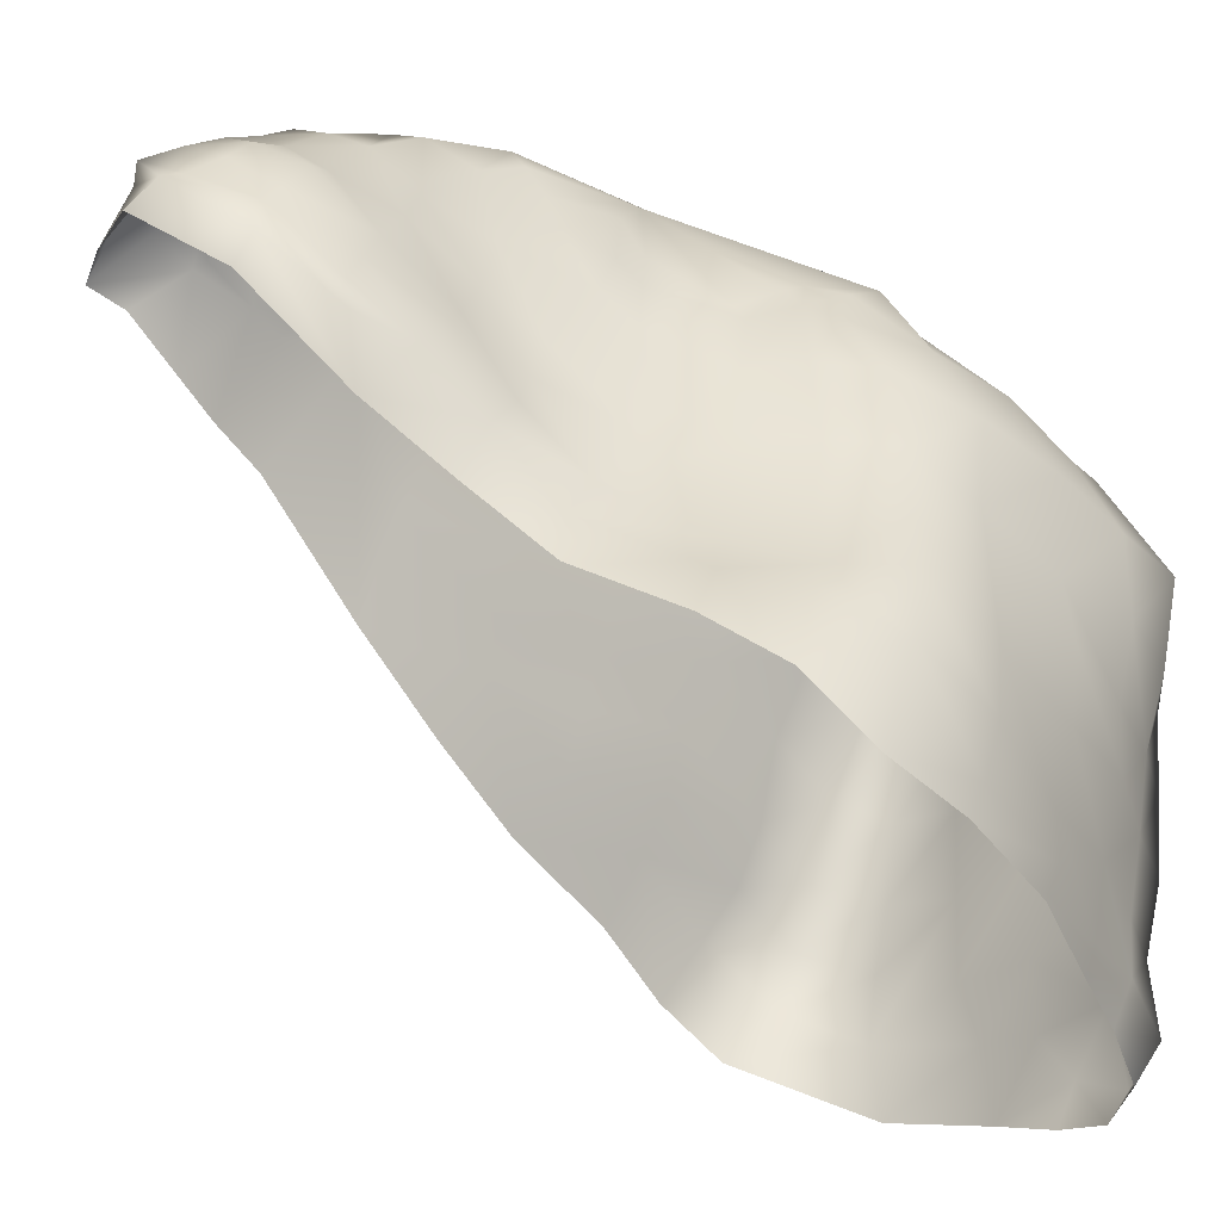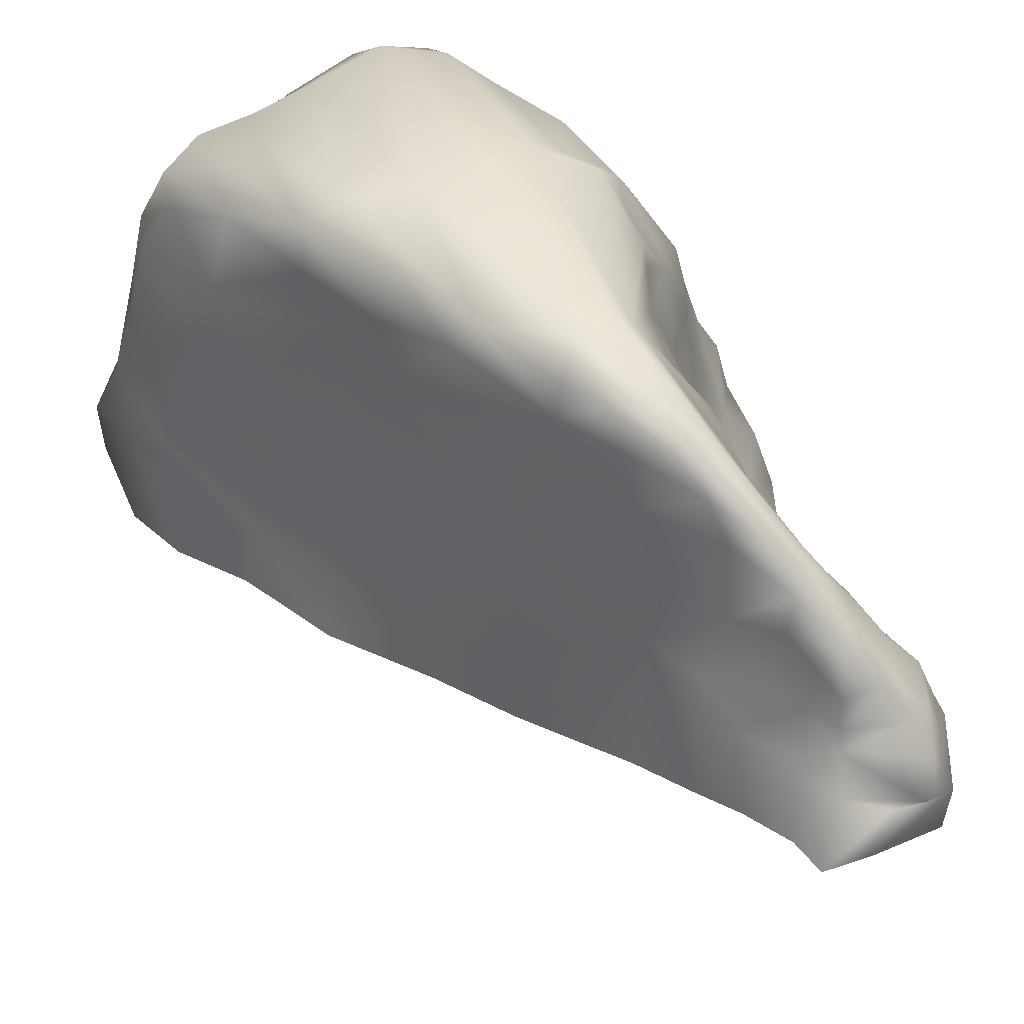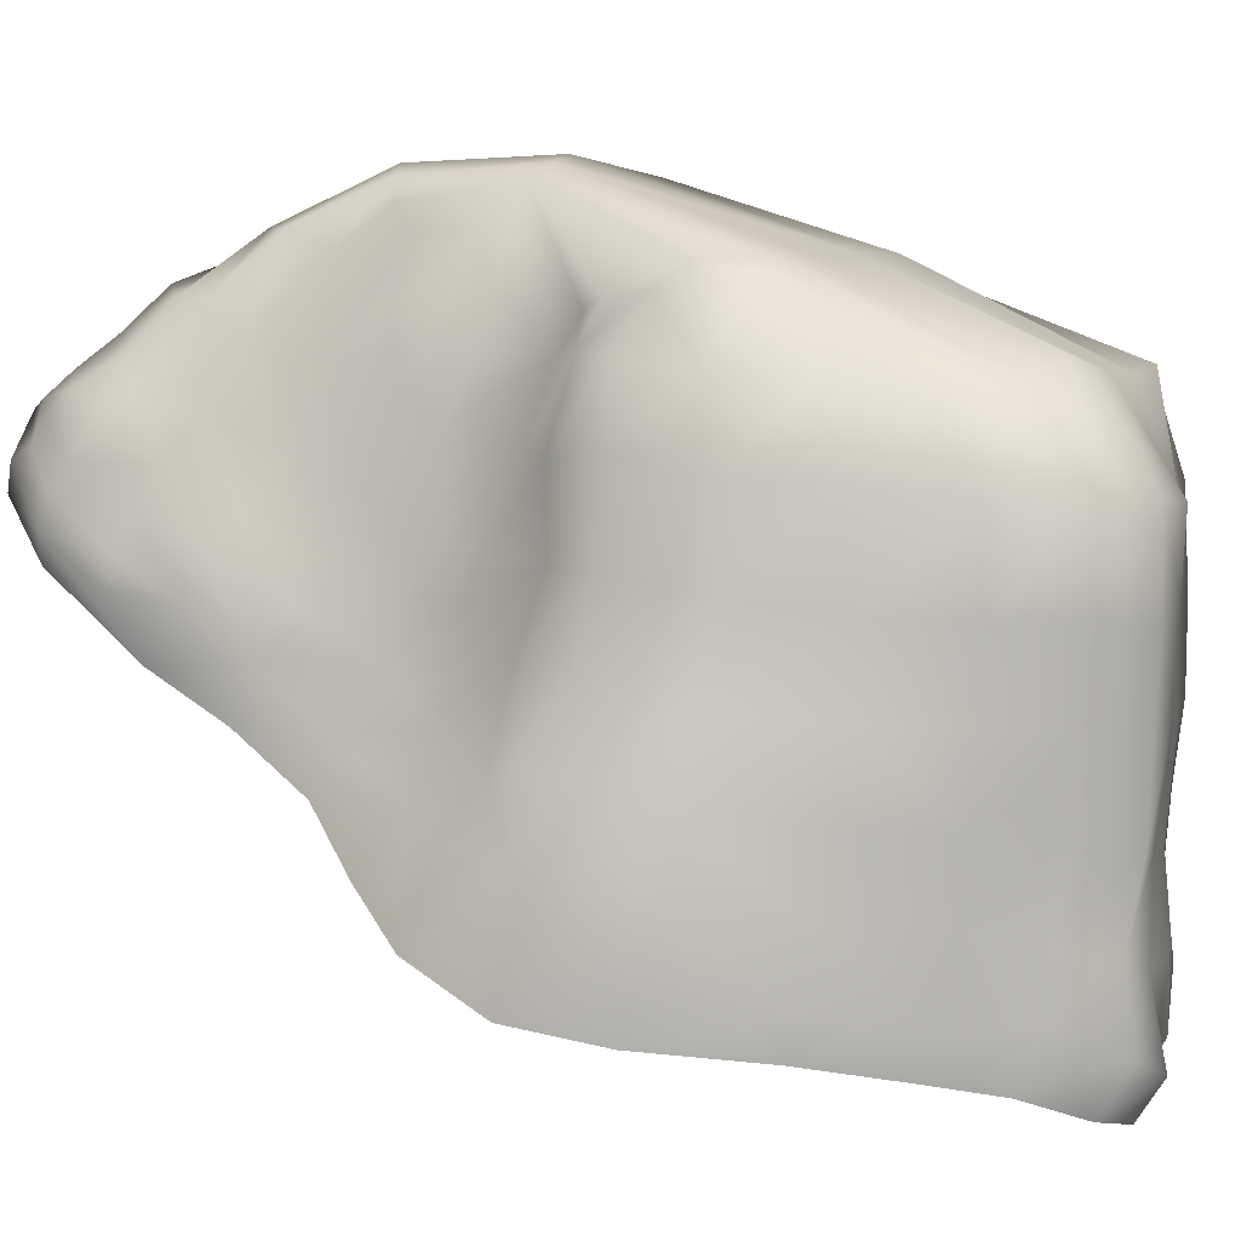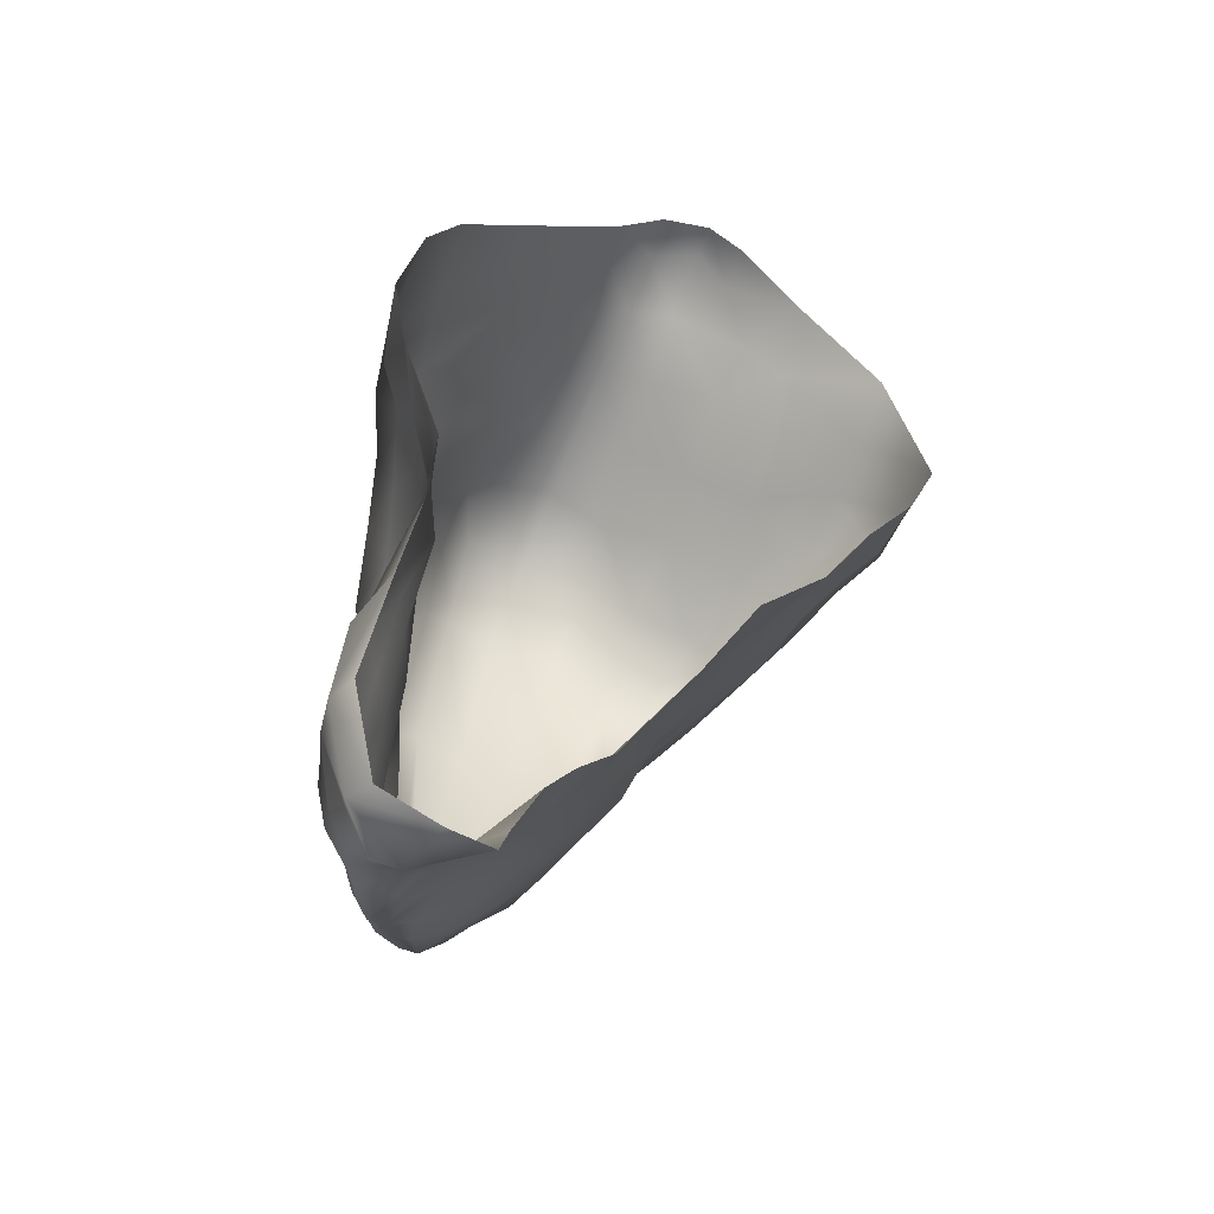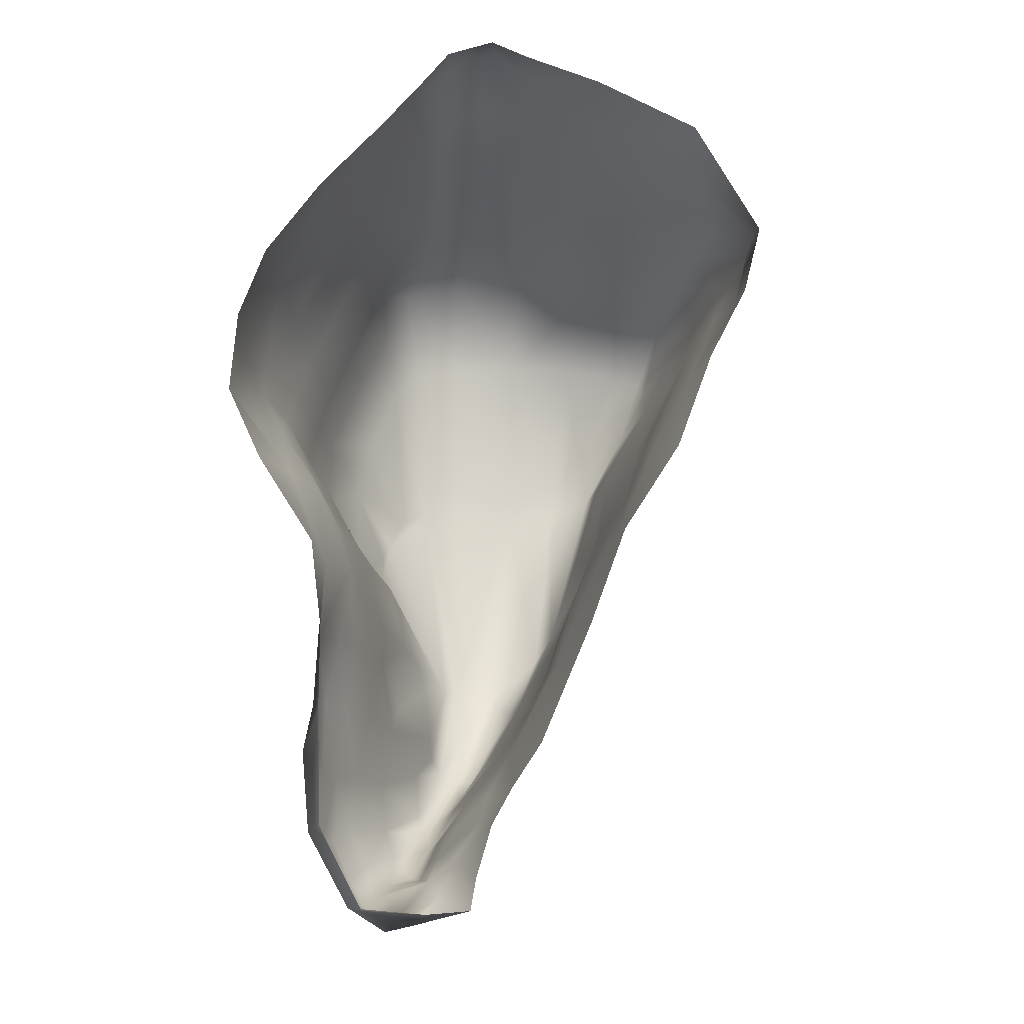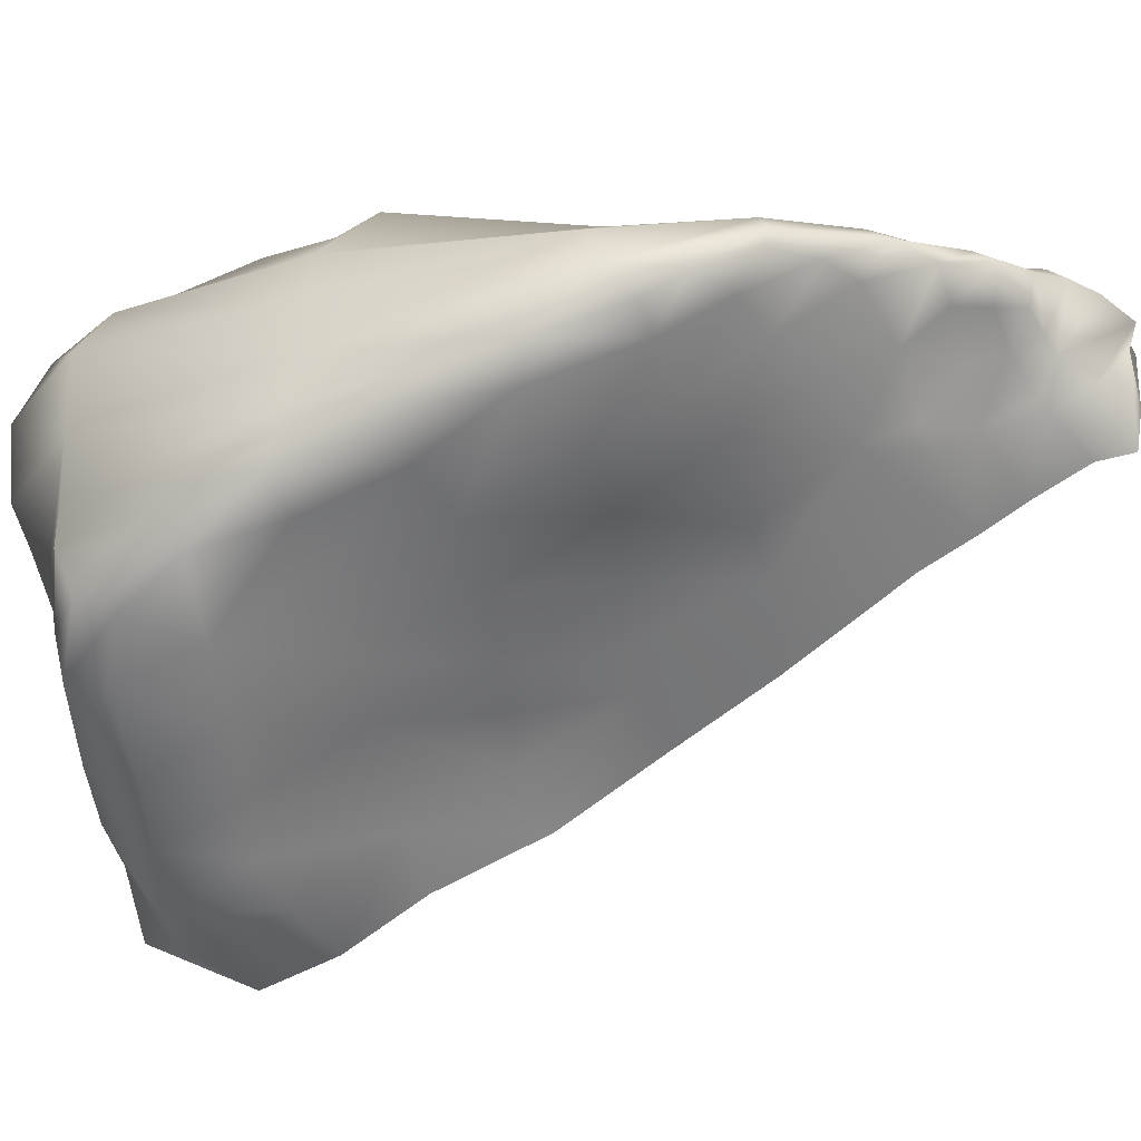
<metadata>
{"format":"obj","ext":"obj","renderer":"f3d","projection":"perspective","resolution":1024,"background":"white","views":[{"elev":-34.5,"azim":63.9,"up":"+Z"},{"elev":66.7,"azim":-27.9,"up":"+Z"},{"elev":0.0,"azim":119.8,"up":"+Z"},{"elev":-76.8,"azim":160.1,"up":"+Y"},{"elev":-40.0,"azim":-177.4,"up":"+Y"},{"elev":57.0,"azim":-88.0,"up":"+Z"}]}
</metadata>
<code>
o Plane
v -0.7127 0.7909 -3.788
v -0.719 1.713 -4.411
v -0.7419 1.681 -5.002
v -0.7655 1.598 -5.534
v -1.235 1.539 -5.56
v -1.223 1.544 -4.999
v -1.206 1.533 -4.39
v -1.115 0.845 -3.748
v -0.3816 1.387 -4.415
v -0.1568 0.7943 -4.369
v -0.3518 0.5153 -3.887
v -0.4356 0.7509 -3.859
v -0.4023 -0.1201 -4.197
v -0.4441 -0.5252 -4.023
v -0.2207 0.2914 -4.306
v -0.5132 -0.04262 -3.841
v -0.3797 0.3065 -3.931
v -0.7434 -0.4392 -3.474
v -0.6882 -0.6982 -3.678
v -1.78 1.317 -5.392
v -1.757 1.389 -4.912
v -1.63 1.435 -4.334
v -1.549 0.2169 -4.864
v -1.437 0.2632 -4.502
v -1.292 0.3545 -3.985
v -0.4284 1.348 -4.97
v -0.4787 1.279 -5.451
v -0.06006 0.7034 -5.41
v -0.1284 0.76 -4.925
v -0.1425 0.247 -4.81
v 0.02911 0.1399 -5.237
v -0.3343 -0.1713 -4.603
v -0.2631 -0.3966 -4.997
v -0.2986 -0.6861 -4.426
v -0.2013 -0.8301 -4.656
v -0.4135 -0.9156 -3.857
v -0.2429 -1.134 -4.15
v -0.1977 -1.266 -4.354
v -0.5215 -1.093 -3.778
v -0.6051 -0.4173 -3.517
v -0.9036 -0.1001 -3.502
v -0.5689 -0.3314 -3.673
v -1.105 -0.4322 -4.265
v -1.287 -0.5457 -4.752
v -0.8537 -0.8944 -4.09
v -0.9676 -1.103 -4.462
v -1.556 1.039 -4.235
v -1.763 0.966 -4.728
v -1.925 0.8473 -5.08
v -0.9939 -0.251 -3.772
v -0.6462 -1.14 -4.009
v -0.7312 -1.272 -4.176
v -0.4581 -1.526 -4.115
v -0.3869 -1.323 -4.014
v -0.6733 0.04597 -3.504
v -0.5291 0.8055 -3.82
v -1.194 1.462 -4.079
v -1.218 1.552 -4.719
v -1.435 1.491 -4.39
v -0.4791 1.625 -4.429
v -1.206 1.523 -5.339
v -1.482 1.464 -5.009
v -0.5919 1.54 -4.985
v -1.098 1.56 -5.755
v -1.42 1.472 -5.517
v -0.6445 1.471 -5.488
v -0.7077 1.492 -4.069
v -0.7335 1.705 -4.717
v -0.7484 1.657 -5.272
v -0.7695 1.621 -5.77
v -0.9452 1.593 -5.573
v -0.974 1.635 -4.995
v -0.9959 1.674 -4.415
v -0.9164 0.8126 -3.759
v -0.2577 1.099 -4.384
v -0.3904 1.391 -4.706
v -0.4121 1.258 -4.183
v -0.1497 0.4926 -4.302
v -0.1773 0.7785 -4.655
v -0.2499 0.7131 -4.097
v -0.3586 0.3724 -3.903
v -0.3736 0.6283 -3.817
v -0.3974 -0.2459 -4.115
v -0.4754 -0.07304 -3.979
v -0.1976 0.3115 -4.566
v -0.4049 -0.7639 -3.974
v -0.454 -0.3313 -3.888
v -0.3722 -0.5971 -4.251
v -0.3033 0.3301 -4.027
v -0.3535 -0.09736 -4.485
v -0.3519 0.1533 -4.278
v -0.5474 -0.105 -3.692
v -0.4325 0.1853 -3.989
v -0.9498 -0.1472 -3.609
v -0.6986 -0.5893 -3.571
v -1.672 1.301 -4.291
v -1.892 1.211 -4.816
v -2.021 1.145 -5.206
v -1.778 1.347 -5.636
v -1.771 1.346 -5.156
v -1.716 1.412 -4.643
v -1.538 1.381 -4.048
v -1.142 0.02993 -3.887
v -1.23 -0.08658 -4.367
v -1.388 -0.115 -4.718
v -1.657 0.09789 -5.063
v -1.85 0.9267 -4.92
v -1.678 0.9793 -4.476
v -1.44 1.086 -3.963
v -1.281 0.8776 -3.798
v -1.029 0.1797 -3.513
v -0.8296 -0.2361 -3.467
v -0.2612 1.105 -4.952
v -0.3011 1.018 -5.457
v 0.06672 0.3867 -5.337
v -0.05522 0.6415 -5.614
v -0.088 0.7424 -5.157
v -0.04104 0.469 -4.872
v -0.291 -0.01964 -4.669
v -0.06345 0.2148 -5.088
v -0.1198 -0.05596 -5.148
v 0.0746 0.04841 -5.521
v -0.3343 -0.291 -4.81
v -0.3407 -0.4732 -4.531
v -0.2313 -0.4284 -5.171
v -0.2268 -0.6246 -4.813
v -0.2316 -0.7438 -4.525
v -0.2576 -0.9245 -4.295
v -0.2494 -0.9761 -4.831
v -0.1865 -1.043 -4.534
v -0.5602 -1.5 -4.112
v -0.819 -1.412 -4.302
v -0.5248 -0.7172 -3.652
v -0.3787 -1.427 -4.091
v -0.2183 -1.212 -4.276
v -0.3339 -1.434 -4.222
v -0.1869 -1.287 -4.466
v -0.8549 -0.4679 -3.703
v -1.036 -0.3585 -3.939
v -0.4332 1.339 -5.211
v -0.4743 1.227 -5.716
v -0.5714 -0.3889 -3.591
v -0.6757 -0.4388 -3.472
v -0.7419 -0.8255 -3.898
v -0.5876 -0.9196 -3.711
v -0.9349 -0.7221 -4.099
v -1.15 -0.4933 -4.433
v -0.889 -0.9664 -4.182
v -0.709 -1.014 -4.008
v -0.8846 -1.239 -4.411
v -1.953 0.713 -5.31
v -1.478 0.2385 -4.692
v -1.331 0.2898 -4.268
v -1.224 0.4981 -3.839
v -1.364 0.7067 -4.106
v -1.577 0.6038 -4.606
v -1.721 0.5387 -4.976
v -0.4426 -1.21 -3.915
v -0.2955 -1.057 -4.103
v -0.451 -1.024 -3.823
v -0.3045 -1.272 -4.077
v -0.7139 -1.239 -4.146
v -0.5987 -1.09 -3.885
v -0.6637 -1.401 -4.145
v -0.5961 -1.244 -4.009
v -0.6208 -0.004537 -3.555
v -1.382 1.449 -4.041
v -0.5075 1.404 -4.14
v -1.463 1.47 -4.712
v -0.5455 1.603 -4.708
v -1.468 1.438 -5.305
v -0.6203 1.51 -5.24
v -1.385 1.476 -5.788
v -0.6259 1.44 -5.691
v -0.8248 0.00233 -3.46
v -0.9642 1.48 -4.089
v -0.9891 1.657 -4.661
v -0.966 1.594 -5.288
v -0.9587 1.635 -5.83
v -0.3027 0.9931 -4.126
v -0.2959 1.1 -4.708
v -0.2672 0.4381 -4.064
v -0.09592 0.4934 -4.599
v -0.4399 -0.1723 -3.945
v -0.401 -0.4004 -4.343
v -0.5211 -0.5508 -3.71
v -0.3161 -0.8413 -4.148
v -0.411 0.2117 -4.04
v -0.3221 0.05666 -4.539
v -0.8341 -0.3572 -3.567
v -1.563 1.274 -4.09
v -1.791 1.238 -4.563
v -1.998 1.206 -5.006
v -2.025 0.9565 -5.417
v -1.105 0.2181 -3.644
v -1.173 -0.05807 -4.112
v -1.327 -0.09957 -4.581
v -1.432 -0.2362 -4.955
v -0.2745 1.075 -5.2
v -0.2588 0.9854 -5.647
v 0.03376 0.4405 -5.081
v 0.03773 0.2967 -5.674
v -0.2134 -0.008829 -4.98
v -0.0366 -0.1628 -5.359
v -0.2923 -0.5204 -4.666
v -0.2594 -0.6994 -4.989
v -0.2196 -0.9877 -4.417
v -0.1713 -1.035 -4.64
v -0.7979 -1.534 -4.276
v -0.57 -0.7956 -3.635
v -0.2945 -1.345 -4.164
v -0.3276 -1.502 -4.264
v -0.8829 -0.5995 -3.887
v -0.6326 -0.9639 -3.842
v -1.082 -0.9249 -4.496
v -0.8256 -1.068 -4.161
v -1.803 0.4571 -5.194
v -1.654 0.5894 -4.808
v -1.509 0.6664 -4.386
v -1.323 0.8044 -3.956
v -0.3661 -1.164 -3.998
v -0.6171 -1.287 -4.074
v -0.5691 -1.192 -3.923
v -0.2424 -1.319 -4.559
v -0.392 -1.566 -4.353
v -0.6288 -1.558 -4.296
v -1.098 1.487 -5.92
v -0.77 1.518 -5.927
v -0.6259 1.364 -5.862
v -0.9506 1.549 -5.955
v -0.4743 1.18 -5.822
v -0.2588 0.9315 -5.769
v -0.05522 0.5897 -5.731
f 55 56 1
f 71 64 5
f 5 173 65
f 8 195 111
f 111 74 8
f 82 81 11
f 11 182 80
f 80 82 11
f 56 82 12
f 12 180 77
f 14 186 86
f 16 166 92
f 16 184 84
f 84 93 16
f 89 81 17
f 17 166 93
f 95 143 18
f 143 112 18
f 222 164 53 134
f 19 210 95
f 190 94 50 138
f 19 213 144
f 105 23 106 198
f 20 194 98
f 62 100 21
f 109 110 167
f 110 154 195
f 110 109 220
f 23 218 157
f 105 152 23
f 156 152 24
f 207 130 35 127
f 35 208 129
f 128 159 37
f 137 130 38
f 160 145 39
f 39 223 158
f 40 186 142
f 40 166 55
f 41 175 111
f 42 166 142
f 147 146 43
f 146 148 45
f 47 191 96
f 133 36 86 186
f 51 223 163
f 52 209 164
f 194 151 49 98
f 53 212 136
f 136 134 53
f 164 131 53
f 119 30 85 189
f 203 120 30 119
f 112 41 94 190
f 63 26 140 172
f 128 37 135 207
f 139 50 103 196
f 147 43 104 197
f 106 23 157 217
f 66 4 69 172
f 127 35 126 205
f 156 218 23 152
f 171 62 6 61
f 161 54 134 211
f 91 13 90 189
f 89 182 11 81
f 193 98 49 107
f 172 69 3 63
f 71 179 64
f 5 64 173
f 88 34 124 185
f 90 32 119 189
f 63 3 68 170
f 181 76 9 75
f 118 30 120 201
f 210 160 36 133
f 123 32 124 205
f 68 3 72 177
f 8 110 195
f 111 175 74
f 188 84 13 91
f 168 77 9 60
f 203 123 33 121
f 193 97 21 100
f 222 165 51 162
f 75 10 79 181
f 192 96 22 101
f 222 162 52 164
f 75 9 77 180
f 121 31 120 203
f 82 166 81
f 94 41 111 195
f 71 4 70 179
f 166 82 56 55
f 206 125 33 126
f 199 113 29 117
f 145 19 144 214
f 192 97 48 108
f 101 21 97 192
f 153 25 155 219
f 191 102 22 96
f 177 73 2 68
f 138 50 139 213
f 178 69 4 71
f 175 143 40 55
f 221 158 54 161
f 16 93 166
f 16 92 184
f 84 188 93
f 17 81 166
f 133 40 143 210
f 95 210 143
f 143 175 112
f 18 112 190
f 139 43 146 213
f 19 145 210
f 189 85 15 91
f 65 173 99
f 20 99 194
f 150 132 52 216
f 183 85 30 118
f 46 148 146 215
f 120 31 115 201
f 195 154 25 103
f 196 103 25 153
f 101 22 59 169
f 197 105 44 147
f 167 102 109
f 102 191 109
f 110 220 154
f 178 61 6 72
f 156 108 48 218
f 168 67 1 56
f 83 13 84 184
f 24 152 105 197
f 104 196 153
f 149 51 163 214
f 214 163 39 145
f 72 6 58 177
f 103 50 94 195
f 118 29 79 183
f 170 68 2 60
f 216 148 46 150
f 71 5 61 178
f 216 162 51 149
f 172 140 27 66
f 211 135 37 161
f 121 33 125 204
f 185 83 14 88
f 199 114 27 140
f 76 26 63 170
f 187 128 34 88
f 126 33 123 205
f 72 3 69 178
f 57 7 59 167
f 140 26 113 199
f 12 82 80 180
f 141 27 114 200
f 60 2 67 168
f 220 109 47 155
f 56 12 77 168
f 119 32 123 203
f 211 136 38 135
f 62 171 20 100
f 221 159 36 160
f 182 89 15 78
f 126 35 129 206
f 187 86 36 159
f 196 104 43 139
f 138 213 19 95
f 176 67 2 73
f 61 5 65 171
f 116 28 115 202
f 201 117 29 118
f 59 7 58 169
f 104 153 24 197
f 117 28 114 199
f 74 1 67 176
f 35 130 208
f 188 89 17 93
f 183 79 10 78
f 60 9 76 170
f 222 134 54 165
f 181 79 29 113
f 128 187 159
f 107 49 157 218
f 207 135 38 130
f 137 208 130
f 221 161 37 159
f 65 99 20 171
f 108 47 96 192
f 160 210 145
f 216 149 45 148
f 39 163 223
f 174 66 27 141
f 78 10 80 182
f 40 133 186
f 40 142 166
f 176 57 8 74
f 160 39 158 221
f 41 112 175
f 107 48 97 193
f 42 142 186
f 88 14 86 187
f 42 92 166
f 176 73 7 57
f 200 114 28 116
f 190 138 95 18
f 59 22 102 167
f 174 70 4 66
f 105 198 44
f 100 20 98 193
f 219 156 24 153
f 180 80 10 75
f 110 8 57 167
f 169 58 6 62
f 47 109 191
f 185 124 32 90
f 177 58 7 73
f 78 15 85 183
f 44 215 146 147
f 115 31 122 202
f 48 107 218
f 156 219 108
f 181 113 26 76
f 42 186 14 87
f 127 34 128 207
f 55 1 74 175
f 92 42 87 184
f 157 49 151 217
f 146 45 144 213
f 205 124 34 127
f 144 45 149 214
f 51 165 223
f 219 155 47 108
f 169 62 21 101
f 52 132 209
f 185 90 13 83
f 52 162 216
f 53 131 212
f 136 211 134
f 155 25 154 220
f 164 209 131
f 91 15 89 188
f 165 54 158 223
f 87 14 83 184
f 212 137 38 136
f 201 115 28 117
f 209 226 131
f 226 225 212 131
f 225 224 137 212
f 129 208 137 224
f 179 70 228 230
f 70 174 229 228
f 64 179 230 227
f 64 227 173
f 231 229 174 141
f 232 231 141 200
f 233 232 200 116
f 116 202 233
f 122 31 121 204

</code>
